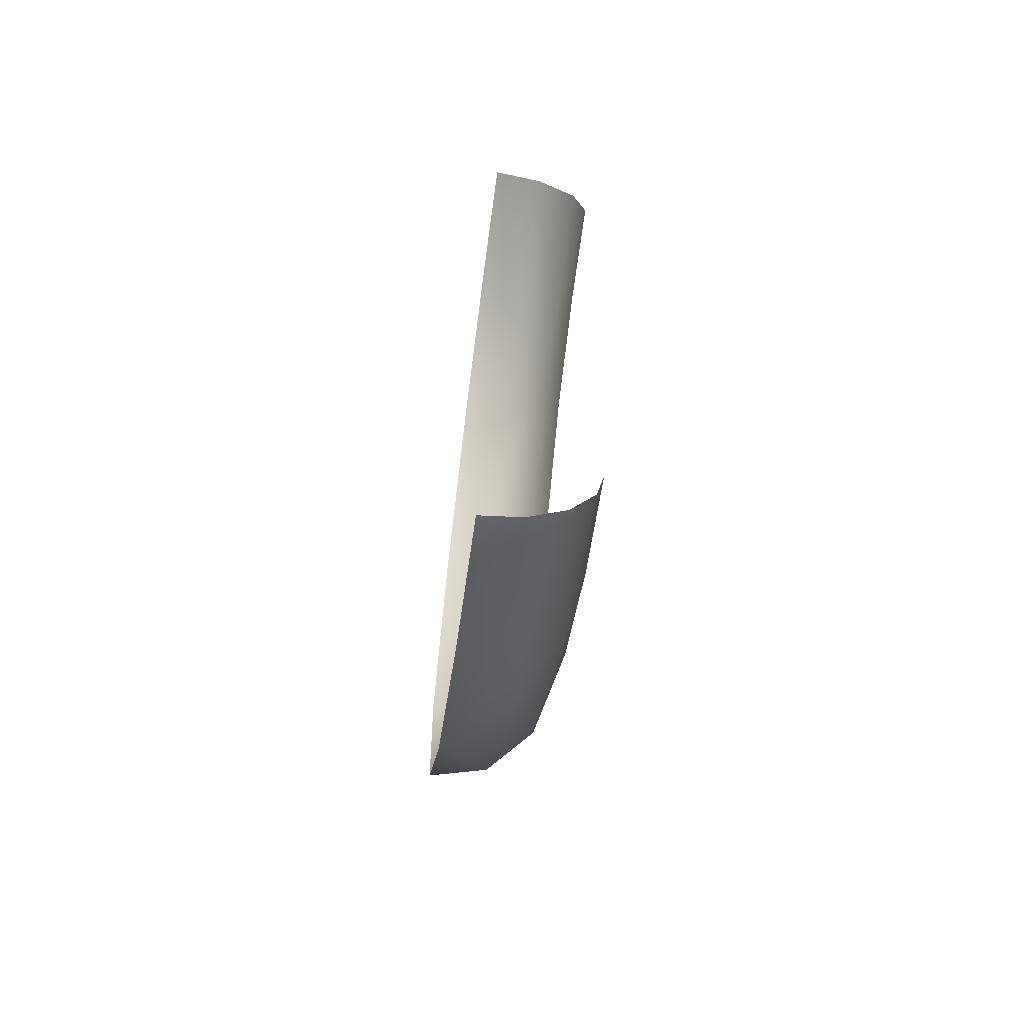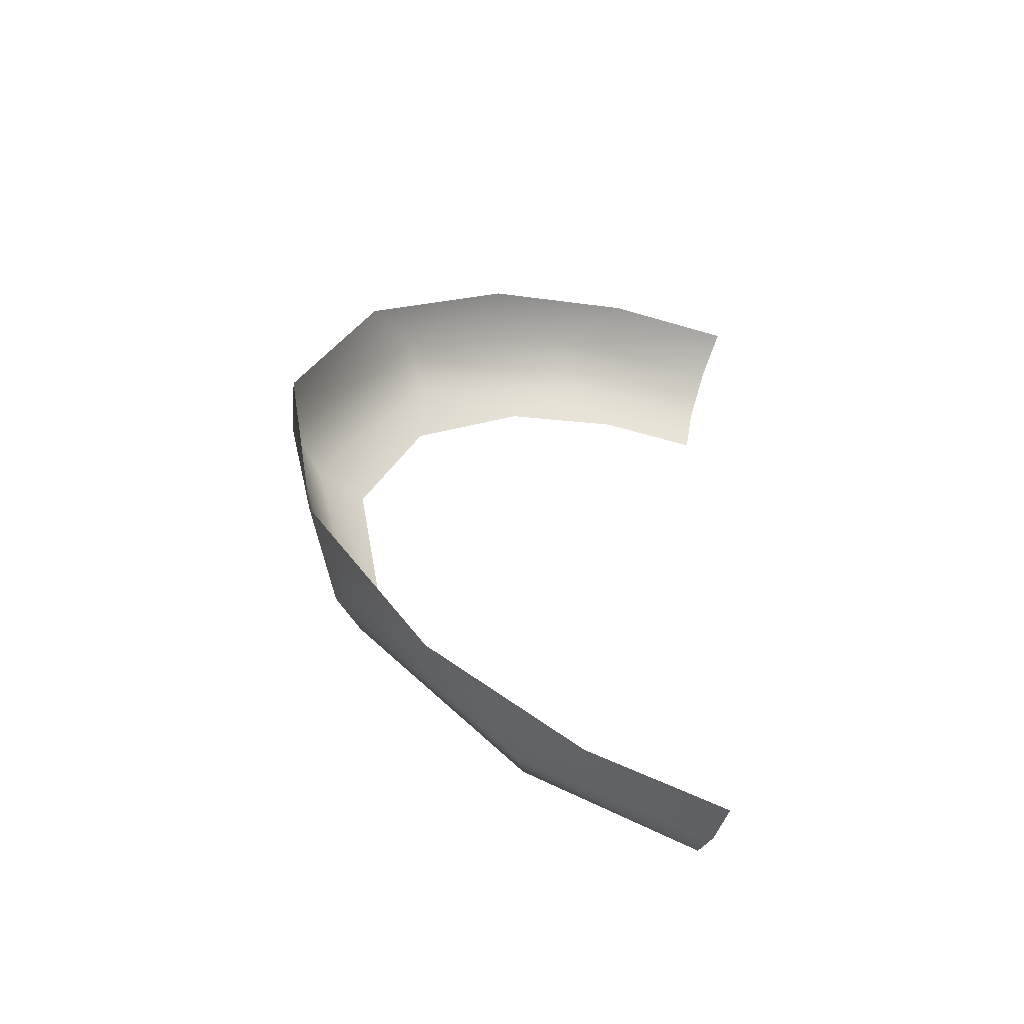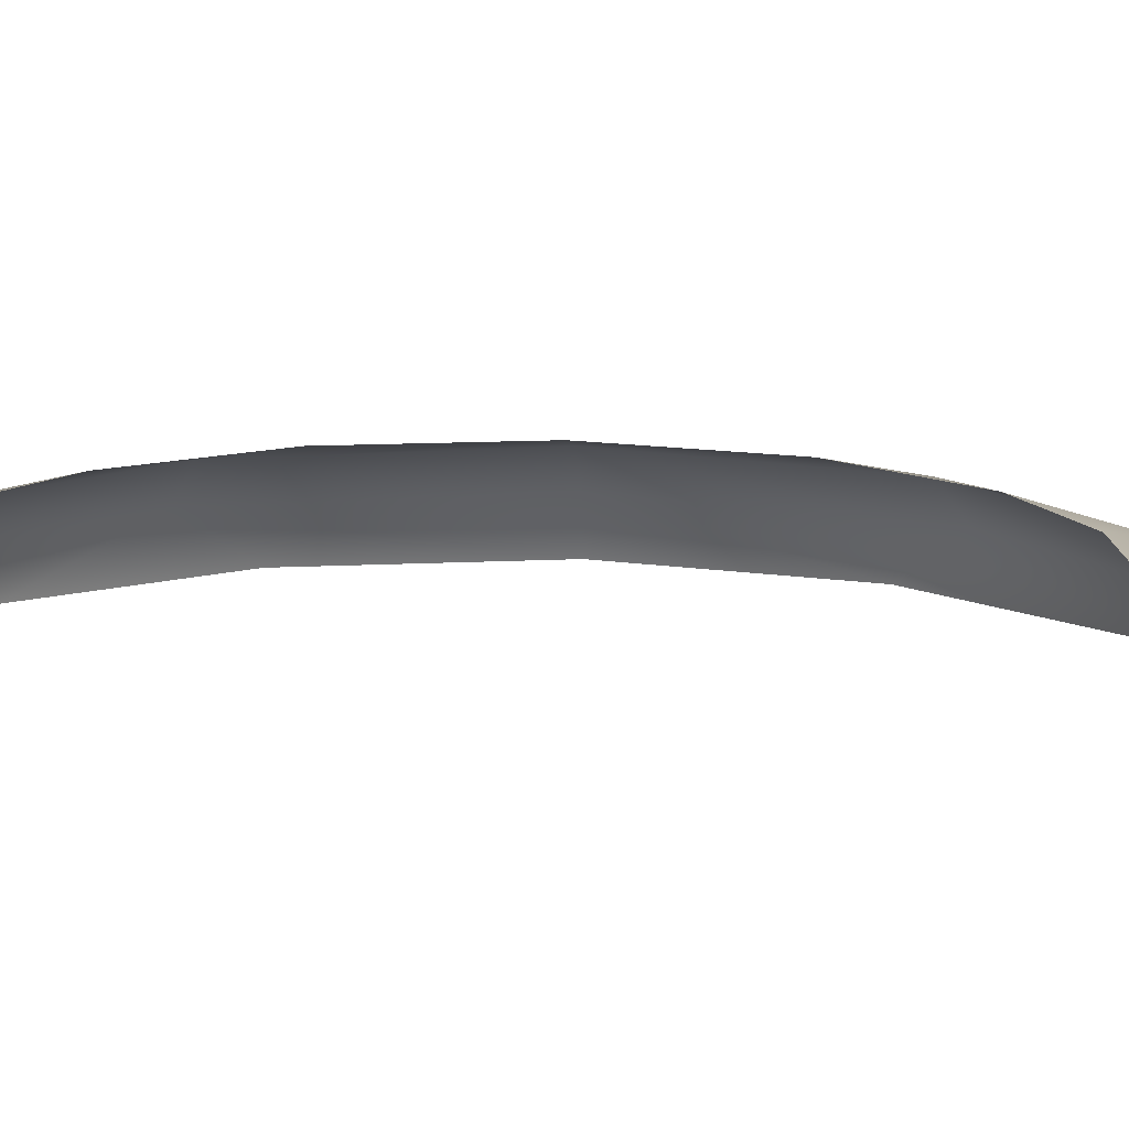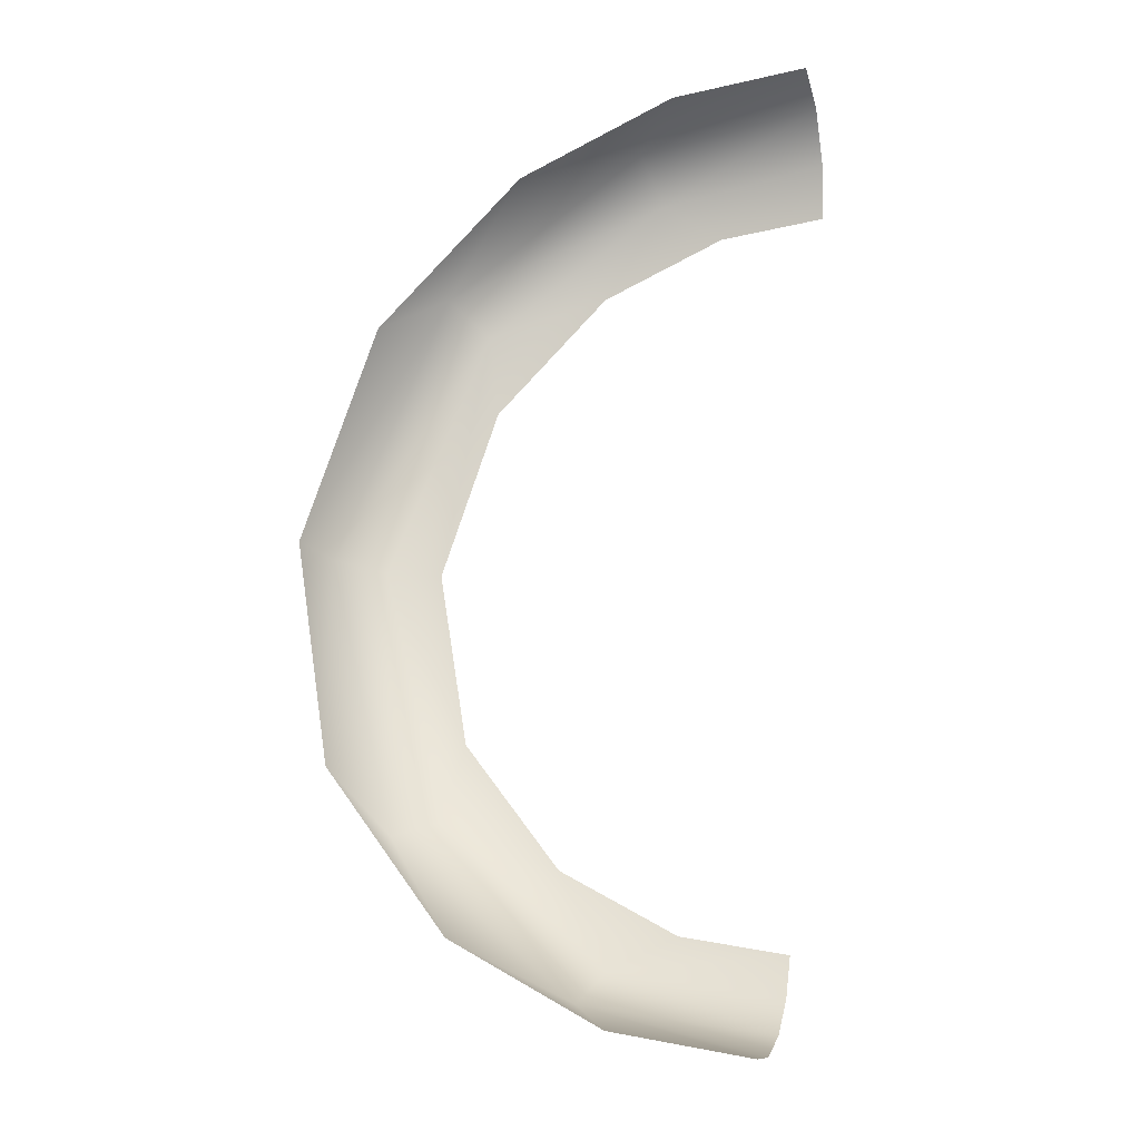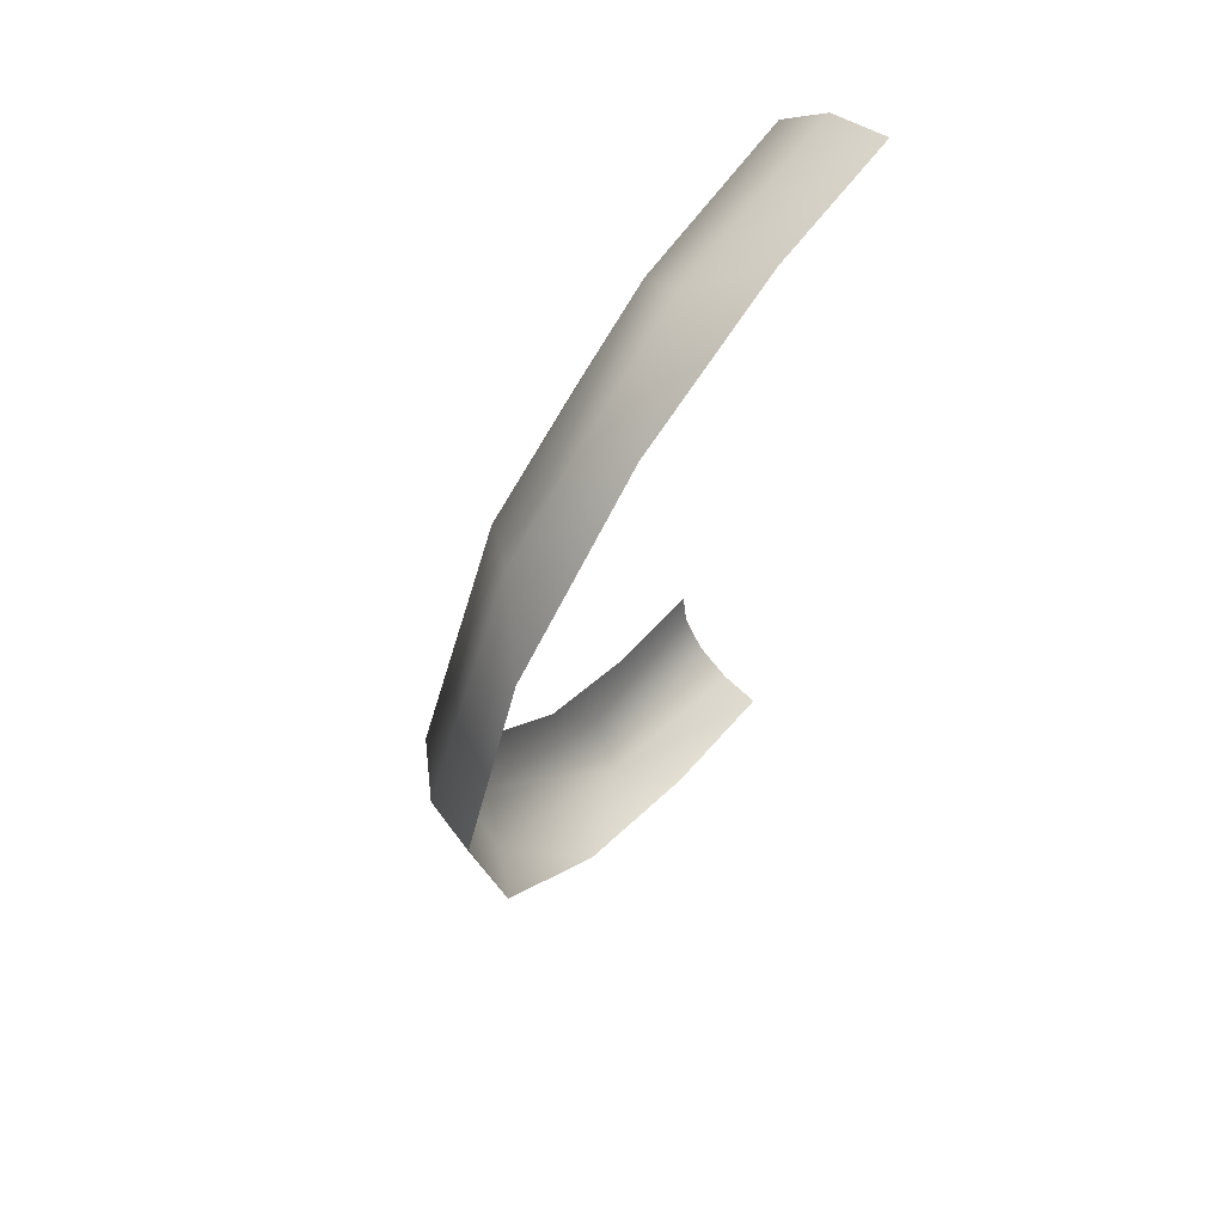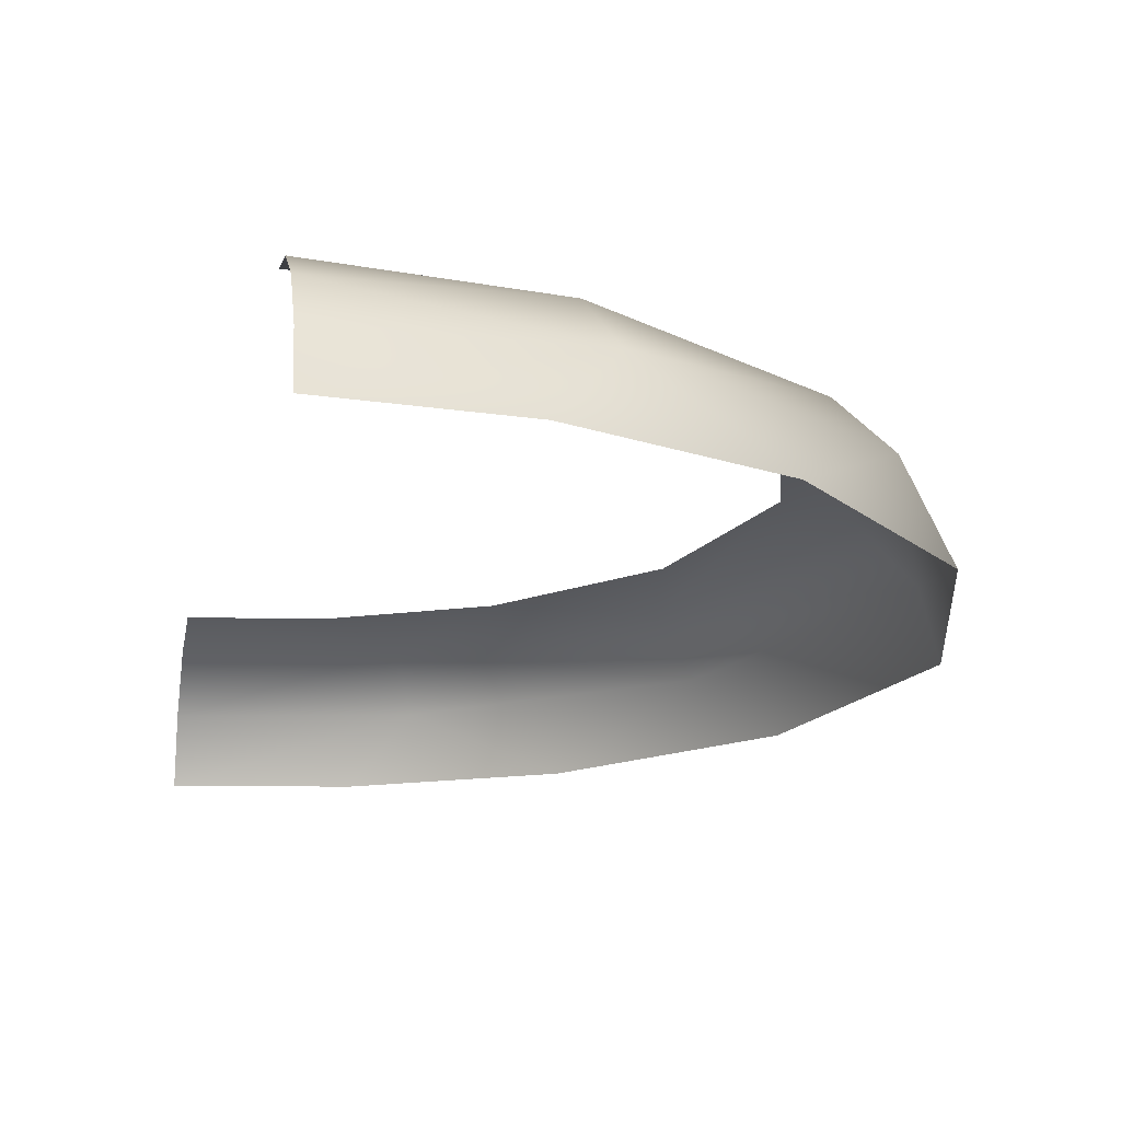
<metadata>
{"format":"obj","ext":"obj","renderer":"f3d","projection":"perspective","resolution":1024,"background":"white","views":[{"elev":-68.5,"azim":82.2,"up":"+Z"},{"elev":-58.3,"azim":-18.6,"up":"+Z"},{"elev":12.5,"azim":101.6,"up":"+Y"},{"elev":-21.4,"azim":17.2,"up":"+Z"},{"elev":66.0,"azim":-51.3,"up":"+Z"},{"elev":-16.0,"azim":174.6,"up":"+Y"}]}
</metadata>
<code>
o Group175/mesh218/mesh218-geometry#mesh218-geometry
v -0.05326 -0.383 -0.2801
v -0.05836 -0.3941 -0.29
v -0.09748 -0.383 -0.2395
v -0.01075 -0.3878 -0.2988
v -0.1069 -0.3941 -0.2454
v -0.0672 -0.3793 -0.2535
v -0.01128 -0.3976 -0.3052
v -0.009942 -0.3813 -0.289
v -0.08644 -0.4083 -0.2752
v -0.1146 -0.383 -0.1693
v -0.09263 -0.3793 -0.2184
v -0.03663 -0.3793 -0.2721
v -0.01145 -0.4083 -0.3072
v -0.009065 -0.3793 -0.2784
v -0.04701 -0.4083 -0.2991
v -0.1192 -0.4083 -0.2298
v -0.1257 -0.3941 -0.1684
v -0.08621 -0.383 -0.103
v -0.1005 -0.3793 -0.1705
v -0.1294 -0.4083 -0.1681
v -0.09452 -0.3941 -0.09558
v -0.08489 -0.3793 -0.1246
v -0.03592 -0.383 -0.0701
v -0.1092 -0.4083 -0.1089
v -0.05404 -0.3793 -0.09408
v -0.03934 -0.3941 -0.05953
v -0.06946 -0.4083 -0.06954
v -0.02084 -0.3793 -0.08077
v 0.009466 -0.3941 -0.05389
v 0.007386 -0.3793 -0.07908
v -0.02664 -0.4083 -0.05237
v 0.00977 -0.4083 -0.0502
v 0.008552 -0.383 -0.06496
f 1 2 3
f 3 2 1
f 4 2 1
f 1 2 4
f 2 5 3
f 3 5 2
f 1 3 6
f 6 3 1
f 4 7 2
f 2 7 4
f 8 4 1
f 1 4 8
f 2 9 5
f 5 9 2
f 5 10 3
f 3 10 5
f 6 3 11
f 11 3 6
f 12 1 6
f 6 1 12
f 2 7 13
f 13 7 2
f 14 8 1
f 1 8 14
f 2 15 9
f 9 15 2
f 9 16 5
f 5 16 9
f 5 17 10
f 10 17 5
f 11 3 10
f 10 3 11
f 14 1 12
f 12 1 14
f 2 13 15
f 15 13 2
f 5 16 17
f 17 16 5
f 18 10 17
f 17 10 18
f 11 10 19
f 19 10 11
f 16 20 17
f 17 20 16
f 18 19 10
f 10 19 18
f 18 17 21
f 21 17 18
f 17 20 21
f 21 20 17
f 22 19 18
f 18 19 22
f 23 18 21
f 21 18 23
f 20 24 21
f 21 24 20
f 25 22 18
f 18 22 25
f 23 25 18
f 18 25 23
f 23 21 26
f 26 21 23
f 21 24 27
f 27 24 21
f 28 25 23
f 23 25 28
f 21 27 26
f 26 27 21
f 23 26 29
f 29 26 23
f 30 28 23
f 23 28 30
f 26 27 31
f 31 27 26
f 26 32 29
f 29 32 26
f 23 29 33
f 33 29 23
f 33 30 23
f 23 30 33
f 26 31 32
f 32 31 26

</code>
